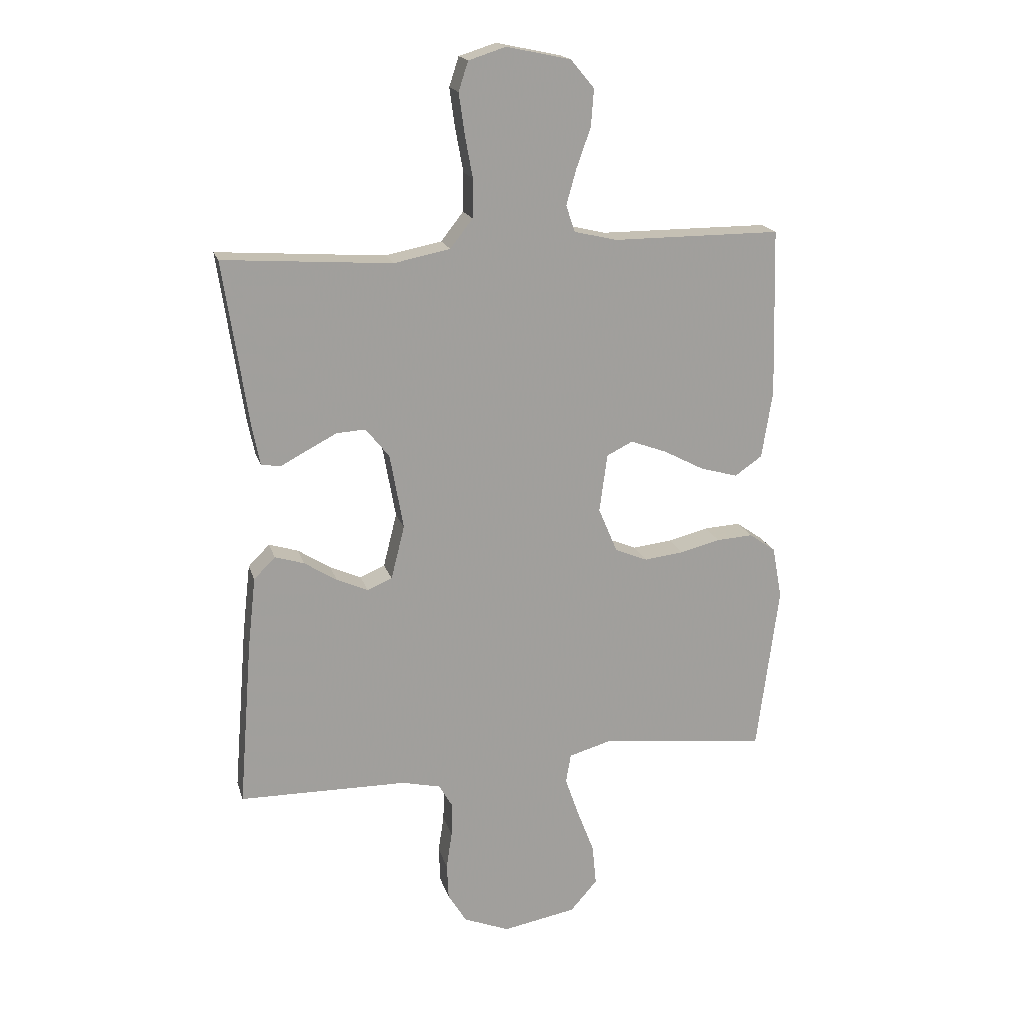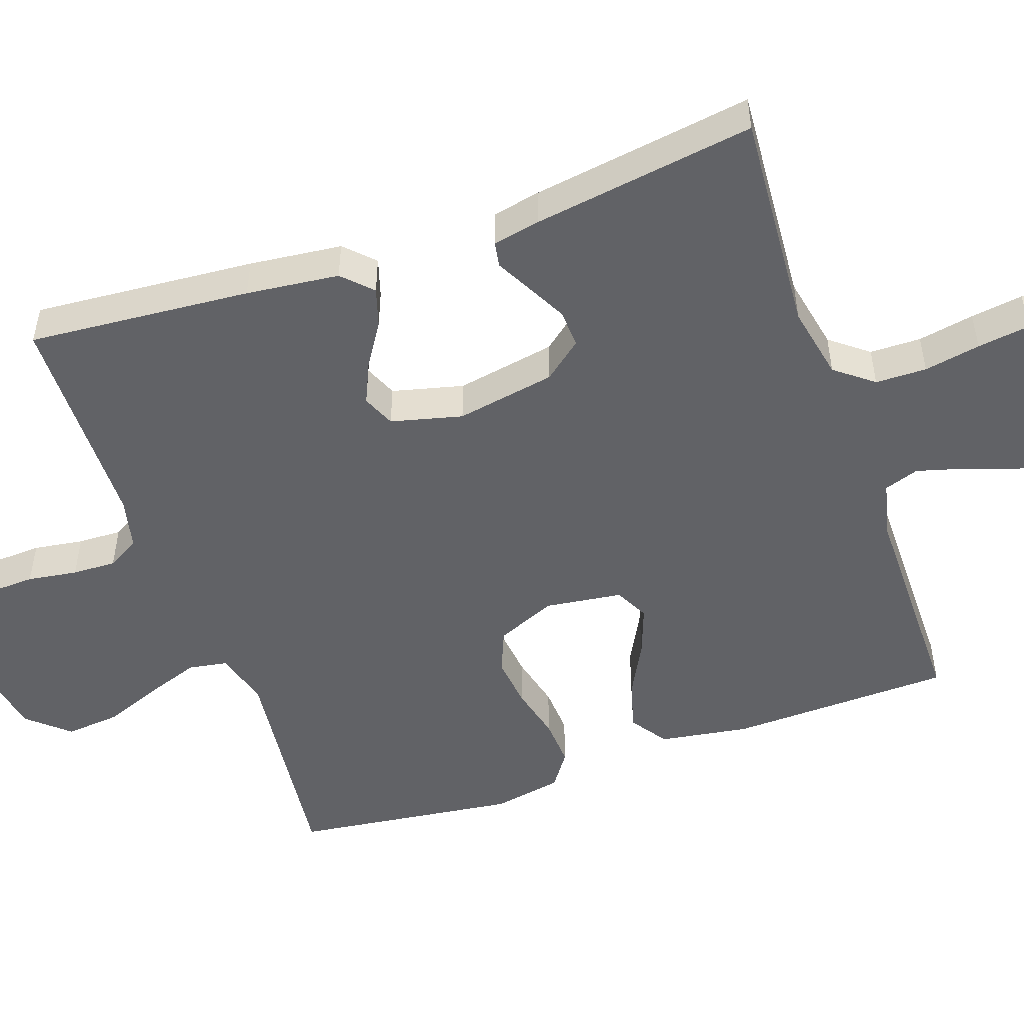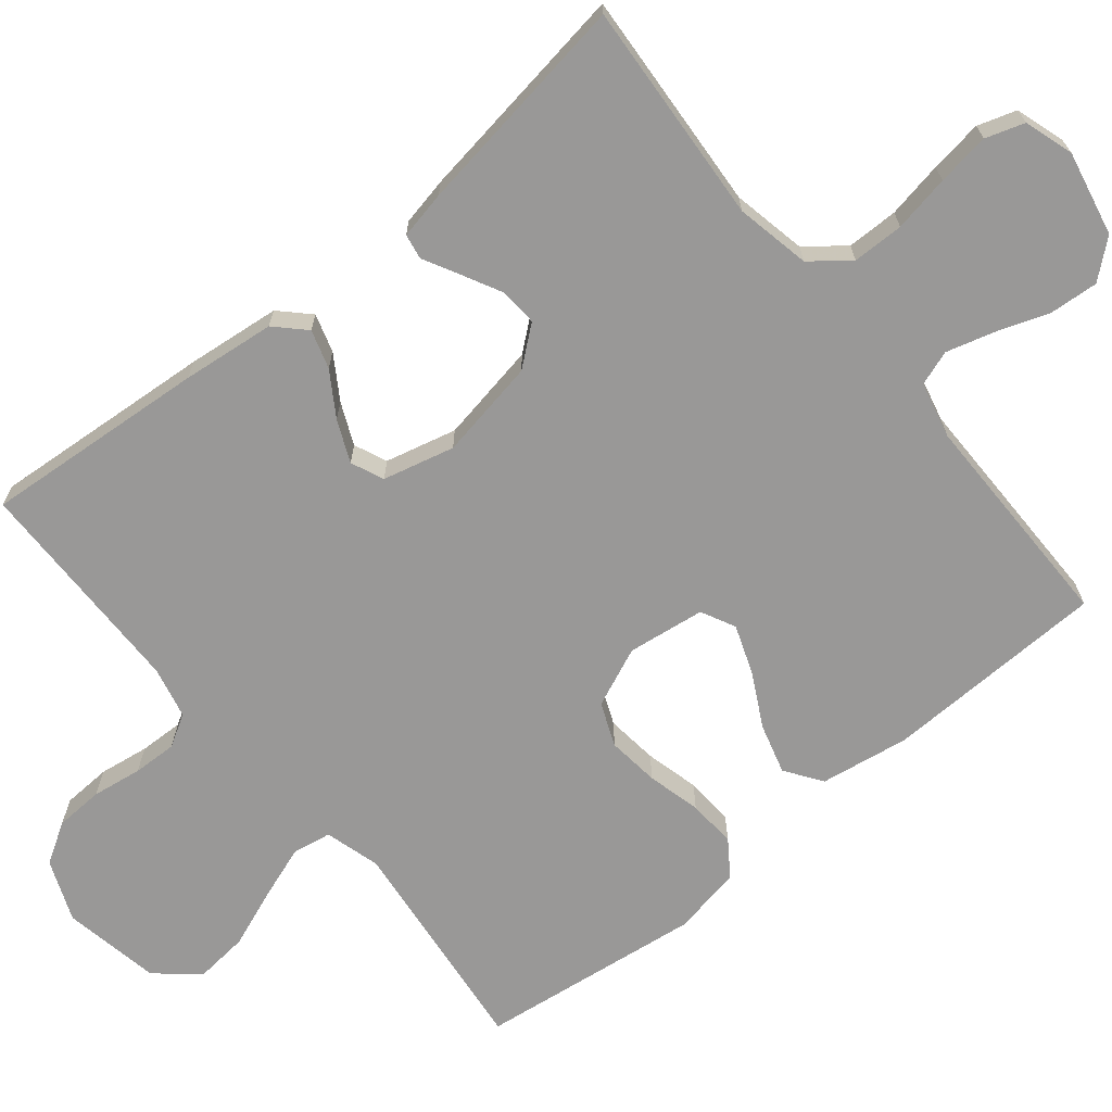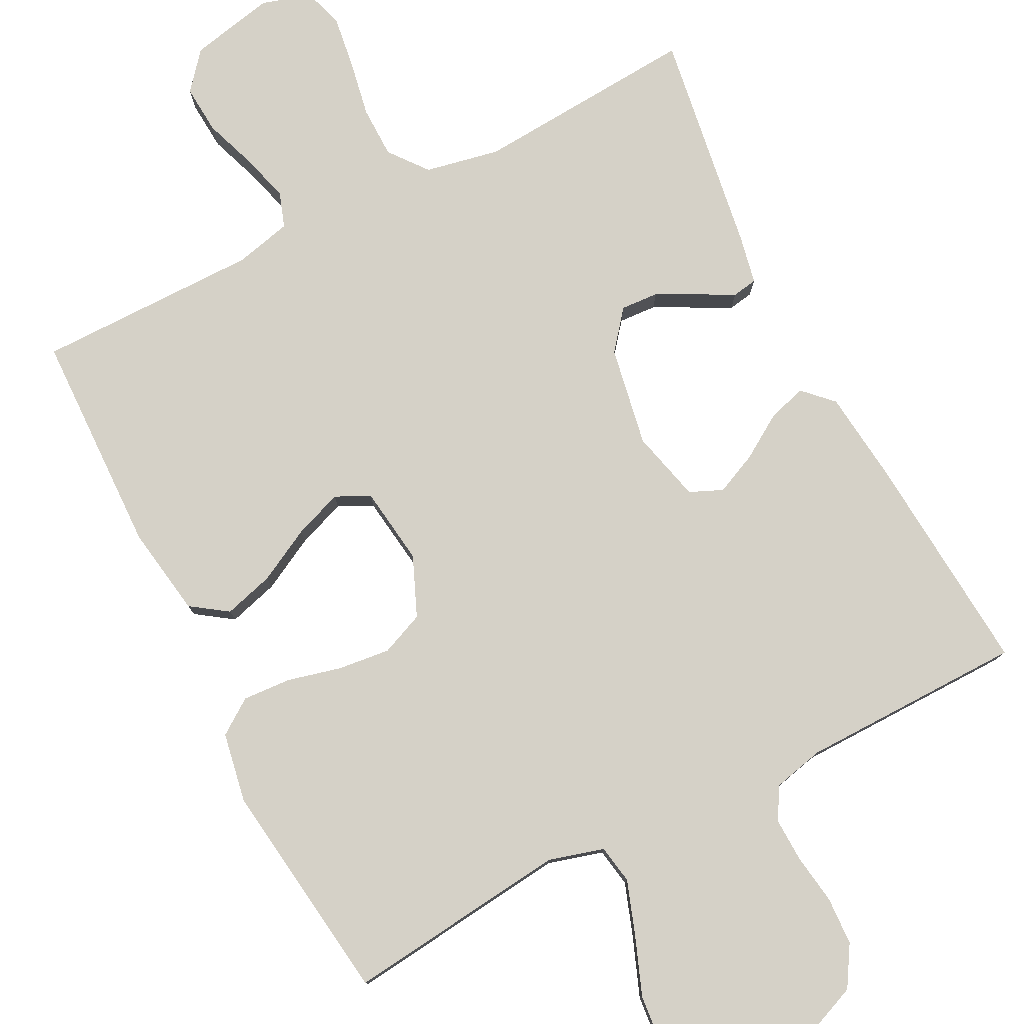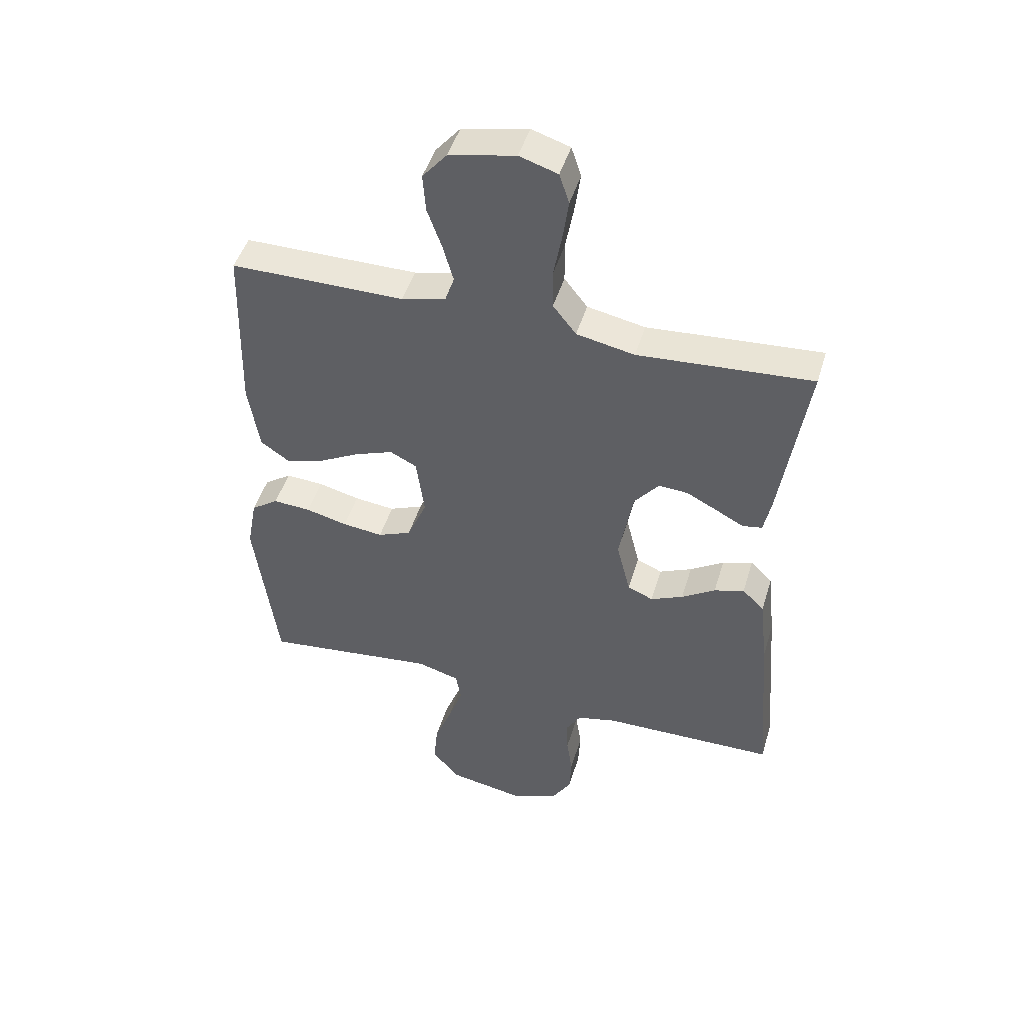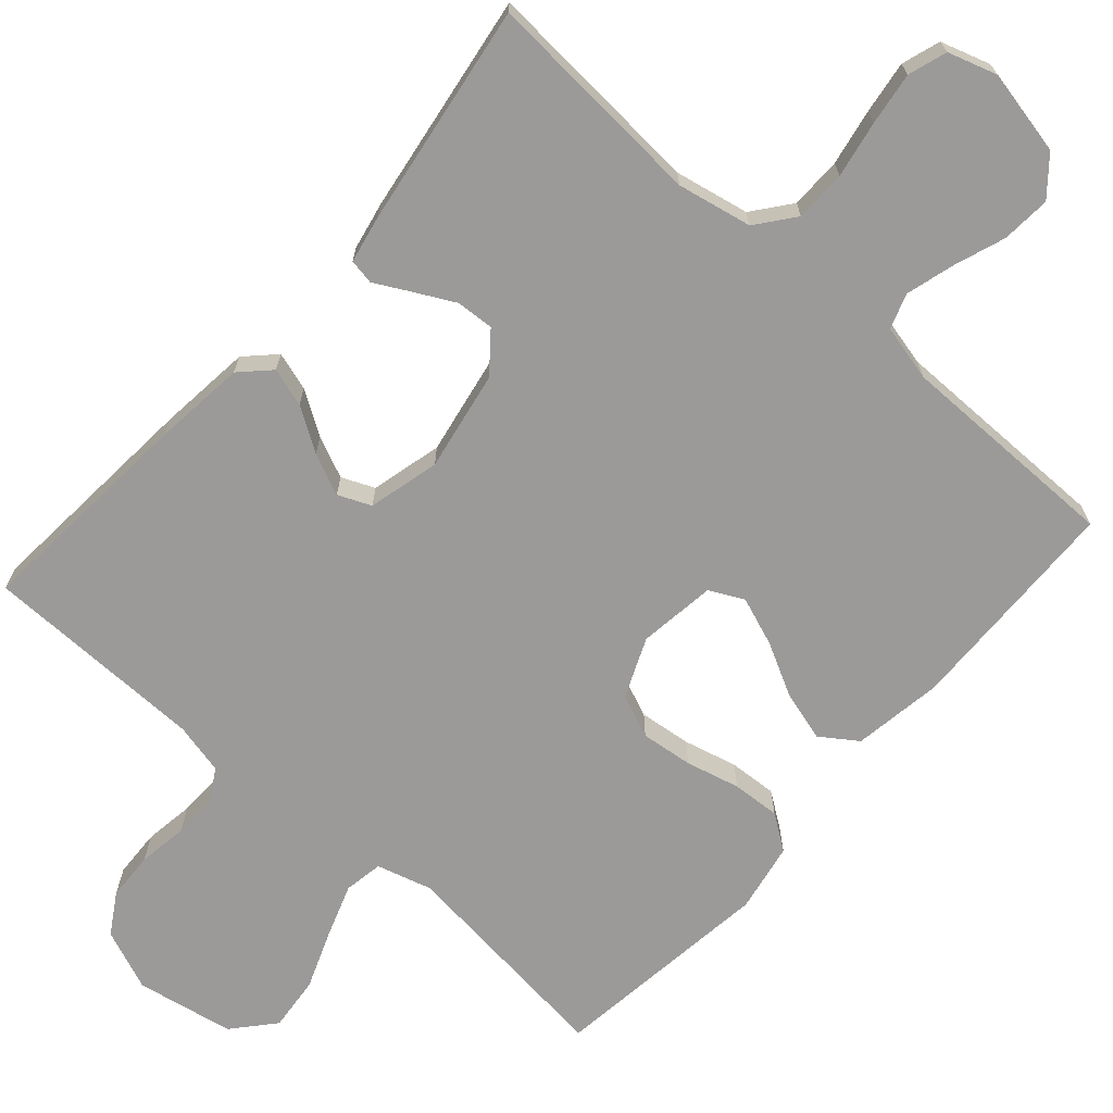
<metadata>
{"format":"obj","ext":"obj","renderer":"f3d","projection":"perspective","resolution":1024,"background":"white","views":[{"elev":18.3,"azim":-14.7,"up":"+Z"},{"elev":-50.7,"azim":-70.8,"up":"+Y"},{"elev":-68.7,"azim":-50.6,"up":"+Y"},{"elev":78.7,"azim":152.9,"up":"+Y"},{"elev":47.1,"azim":-163.5,"up":"+Z"},{"elev":-69.5,"azim":-41.4,"up":"+Y"}]}
</metadata>
<code>
v -0.5 0.07 0.5
v -0.2 0.07 0.479
v -0.1 0.07 0.499
v -0.06 0.07 0.55
v -0.059 0.07 0.619
v -0.073 0.07 0.695
v -0.083 0.07 0.766
v -0.066 0.07 0.818
v 0 0.07 0.839
v 0.114 0.07 0.815
v 0.156 0.07 0.765
v 0.151 0.07 0.699
v 0.126 0.07 0.629
v 0.108 0.07 0.565
v 0.124 0.07 0.518
v 0.2 0.07 0.5
v 0.5 0.07 0.5
v 0.508 0.07 0.2
v 0.489 0.07 0.08
v 0.44 0.07 0.046
v 0.373 0.07 0.065
v 0.301 0.07 0.103
v 0.236 0.07 0.127
v 0.19 0.07 0.104
v 0.176 0.07 0
v 0.21 0.07 -0.08
v 0.268 0.07 -0.104
v 0.338 0.07 -0.096
v 0.41 0.07 -0.078
v 0.475 0.07 -0.074
v 0.522 0.07 -0.107
v 0.539 0.07 -0.2
v 0.5 0.07 -0.5
v 0.2 0.07 -0.466
v 0.126 0.07 -0.487
v 0.117 0.07 -0.539
v 0.142 0.07 -0.611
v 0.172 0.07 -0.689
v 0.179 0.07 -0.762
v 0.131 0.07 -0.817
v 0 0.07 -0.841
v -0.082 0.07 -0.808
v -0.115 0.07 -0.754
v -0.118 0.07 -0.689
v -0.108 0.07 -0.622
v -0.106 0.07 -0.563
v -0.131 0.07 -0.52
v -0.2 0.07 -0.504
v -0.5 0.07 -0.5
v -0.476 0.07 -0.2
v -0.462 0.07 -0.075
v -0.424 0.07 -0.037
v -0.372 0.07 -0.053
v -0.314 0.07 -0.09
v -0.258 0.07 -0.115
v -0.214 0.07 -0.096
v -0.19 0.07 0
v -0.214 0.07 0.134
v -0.256 0.07 0.186
v -0.307 0.07 0.183
v -0.361 0.07 0.155
v -0.408 0.07 0.13
v -0.442 0.07 0.136
v -0.455 0.07 0.2
v -0.5 0 0.5
v -0.2 0 0.479
v -0.1 0 0.499
v -0.06 0 0.55
v -0.059 0 0.619
v -0.073 0 0.695
v -0.083 0 0.766
v -0.066 0 0.818
v 0 0 0.839
v 0.114 0 0.815
v 0.156 0 0.765
v 0.151 0 0.699
v 0.126 0 0.629
v 0.108 0 0.565
v 0.124 0 0.518
v 0.2 0 0.5
v 0.5 0 0.5
v 0.508 0 0.2
v 0.489 0 0.08
v 0.44 0 0.046
v 0.373 0 0.065
v 0.301 0 0.103
v 0.236 0 0.127
v 0.19 0 0.104
v 0.176 0 0
v 0.21 0 -0.08
v 0.268 0 -0.104
v 0.338 0 -0.096
v 0.41 0 -0.078
v 0.475 0 -0.074
v 0.522 0 -0.107
v 0.539 0 -0.2
v 0.5 0 -0.5
v 0.2 0 -0.466
v 0.126 0 -0.487
v 0.117 0 -0.539
v 0.142 0 -0.611
v 0.172 0 -0.689
v 0.179 0 -0.762
v 0.131 0 -0.817
v 0 0 -0.841
v -0.082 0 -0.808
v -0.115 0 -0.754
v -0.118 0 -0.689
v -0.108 0 -0.622
v -0.106 0 -0.563
v -0.131 0 -0.52
v -0.2 0 -0.504
v -0.5 0 -0.5
v -0.476 0 -0.2
v -0.462 0 -0.075
v -0.424 0 -0.037
v -0.372 0 -0.053
v -0.314 0 -0.09
v -0.258 0 -0.115
v -0.214 0 -0.096
v -0.19 0 0
v -0.214 0 0.134
v -0.256 0 0.186
v -0.307 0 0.183
v -0.361 0 0.155
v -0.408 0 0.13
v -0.442 0 0.136
v -0.455 0 0.2
f 61 62 63 64
f 60 61 64 1
f 59 60 1 2
f 58 59 2 3
f 57 58 3 4
f 51 52 53 54
f 51 54 55
f 48 49 50 51
f 47 48 51 55
f 46 47 55 56
f 42 43 44 45
f 42 45 46
f 41 42 46
f 37 38 39 40
f 36 37 40 41
f 35 36 41 46
f 31 32 33 34
f 31 34 35
f 28 29 30 31
f 27 28 31 35
f 26 27 35 46
f 19 20 21 22
f 19 22 23
f 16 17 18 19
f 15 16 19 23
f 14 15 23 24
f 10 11 12 13
f 10 13 14
f 9 10 14
f 5 6 7 8
f 5 8 9 14
f 26 46 56 57
f 25 26 57 4
f 14 24 25
f 4 5 14 25
f 128 127 126 125
f 65 128 125 124
f 66 65 124 123
f 67 66 123 122
f 68 67 122 121
f 118 117 116 115
f 119 118 115
f 115 114 113 112
f 119 115 112 111
f 120 119 111 110
f 109 108 107 106
f 110 109 106
f 110 106 105
f 104 103 102 101
f 105 104 101 100
f 110 105 100 99
f 98 97 96 95
f 99 98 95
f 95 94 93 92
f 99 95 92 91
f 110 99 91 90
f 86 85 84 83
f 87 86 83
f 83 82 81 80
f 87 83 80 79
f 88 87 79 78
f 77 76 75 74
f 78 77 74
f 78 74 73
f 72 71 70 69
f 78 73 72 69
f 121 120 110 90
f 68 121 90 89
f 89 88 78
f 89 78 69 68
f 1 65 66 2
f 2 66 67 3
f 3 67 68 4
f 4 68 69 5
f 5 69 70 6
f 6 70 71 7
f 7 71 72 8
f 8 72 73 9
f 9 73 74 10
f 10 74 75 11
f 11 75 76 12
f 12 76 77 13
f 13 77 78 14
f 14 78 79 15
f 15 79 80 16
f 16 80 81 17
f 17 81 82 18
f 18 82 83 19
f 19 83 84 20
f 20 84 85 21
f 21 85 86 22
f 22 86 87 23
f 23 87 88 24
f 24 88 89 25
f 25 89 90 26
f 26 90 91 27
f 27 91 92 28
f 28 92 93 29
f 29 93 94 30
f 30 94 95 31
f 31 95 96 32
f 32 96 97 33
f 33 97 98 34
f 34 98 99 35
f 35 99 100 36
f 36 100 101 37
f 37 101 102 38
f 38 102 103 39
f 39 103 104 40
f 40 104 105 41
f 41 105 106 42
f 42 106 107 43
f 43 107 108 44
f 44 108 109 45
f 45 109 110 46
f 46 110 111 47
f 47 111 112 48
f 48 112 113 49
f 49 113 114 50
f 50 114 115 51
f 51 115 116 52
f 52 116 117 53
f 53 117 118 54
f 54 118 119 55
f 55 119 120 56
f 56 120 121 57
f 57 121 122 58
f 58 122 123 59
f 59 123 124 60
f 60 124 125 61
f 61 125 126 62
f 62 126 127 63
f 63 127 128 64
f 64 128 65 1

</code>
